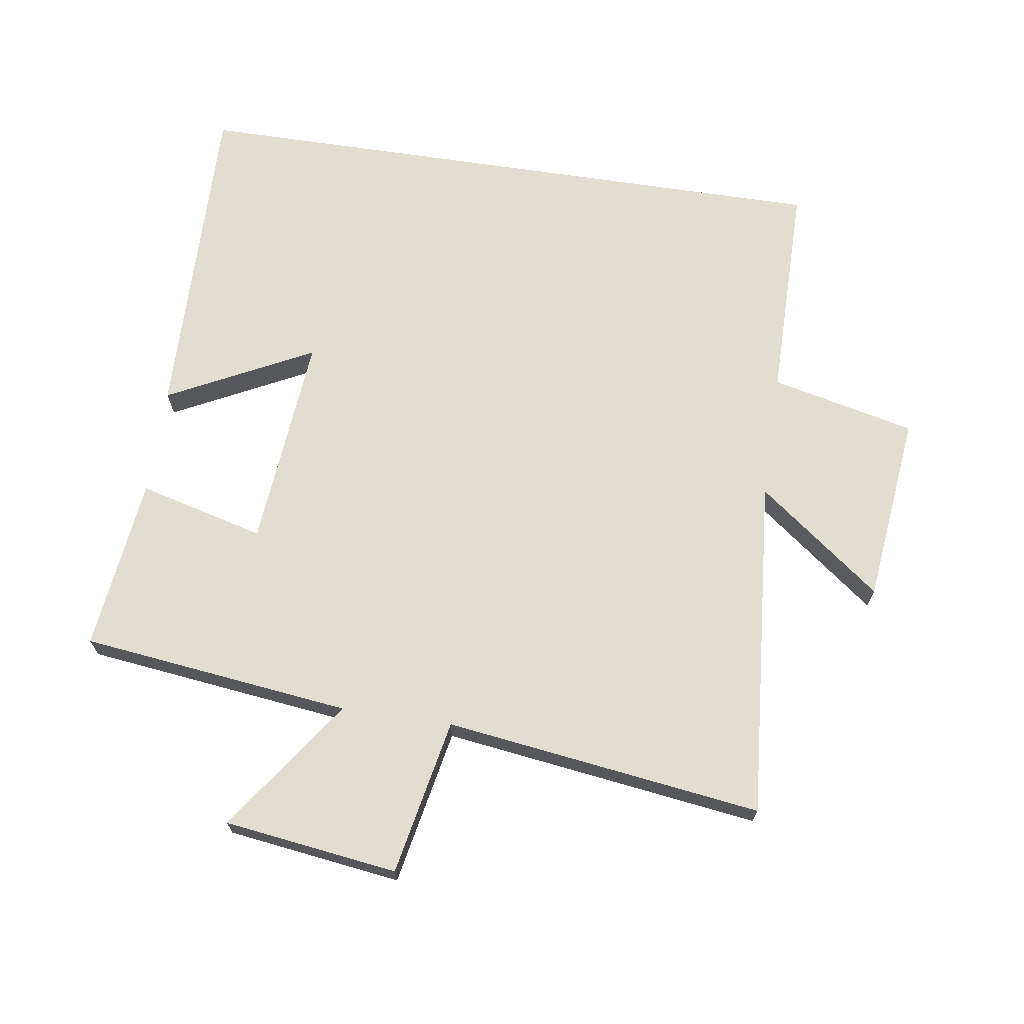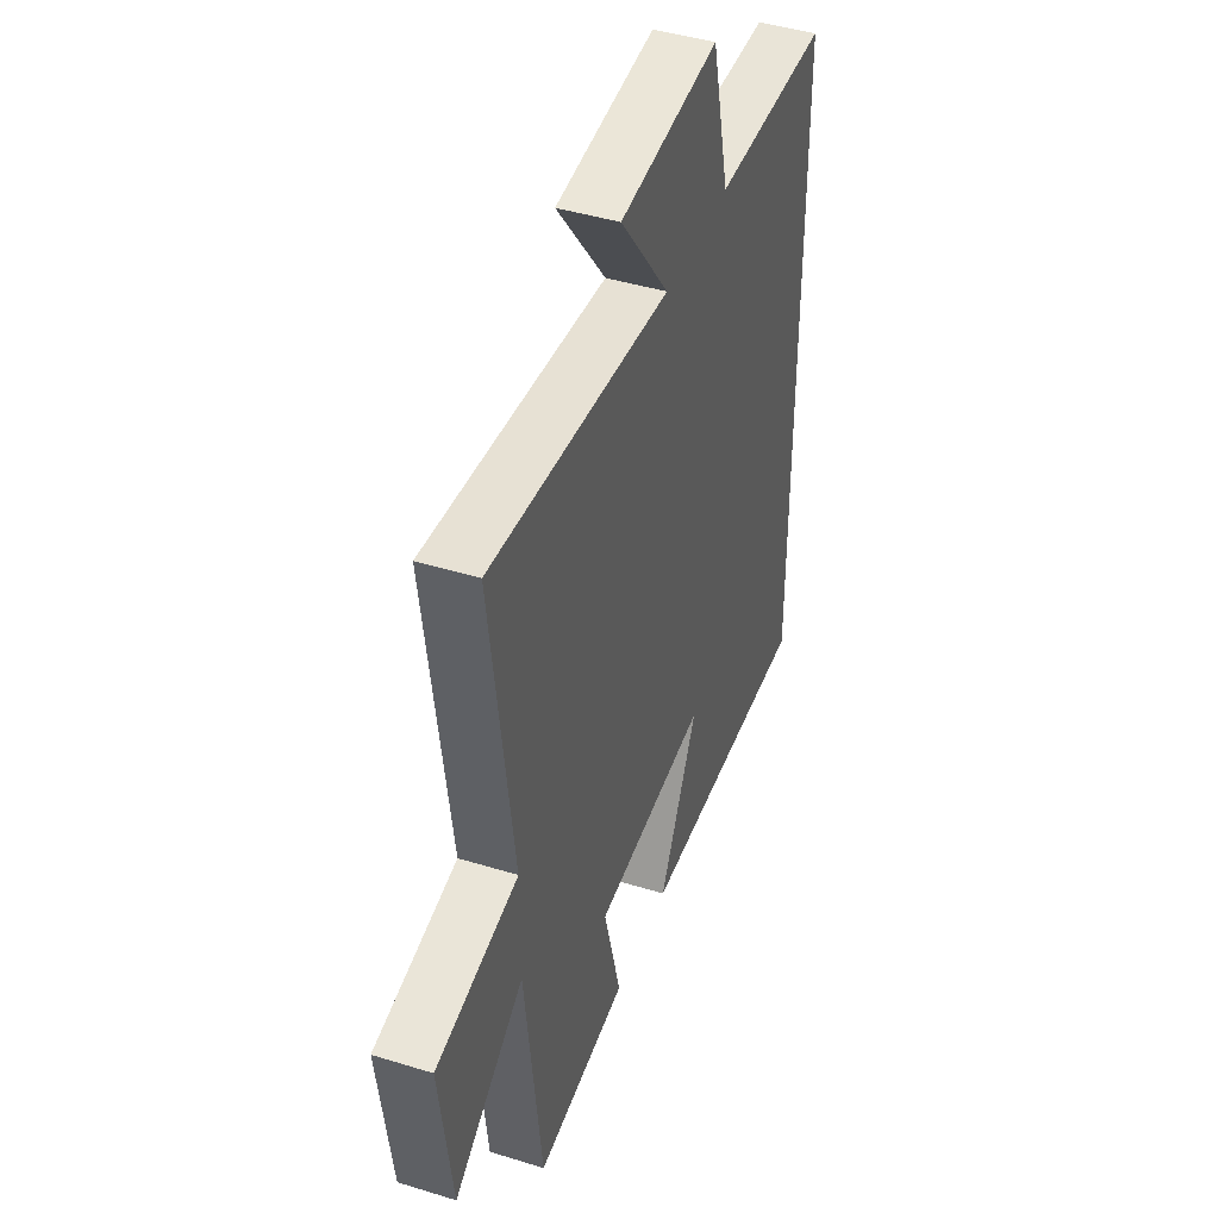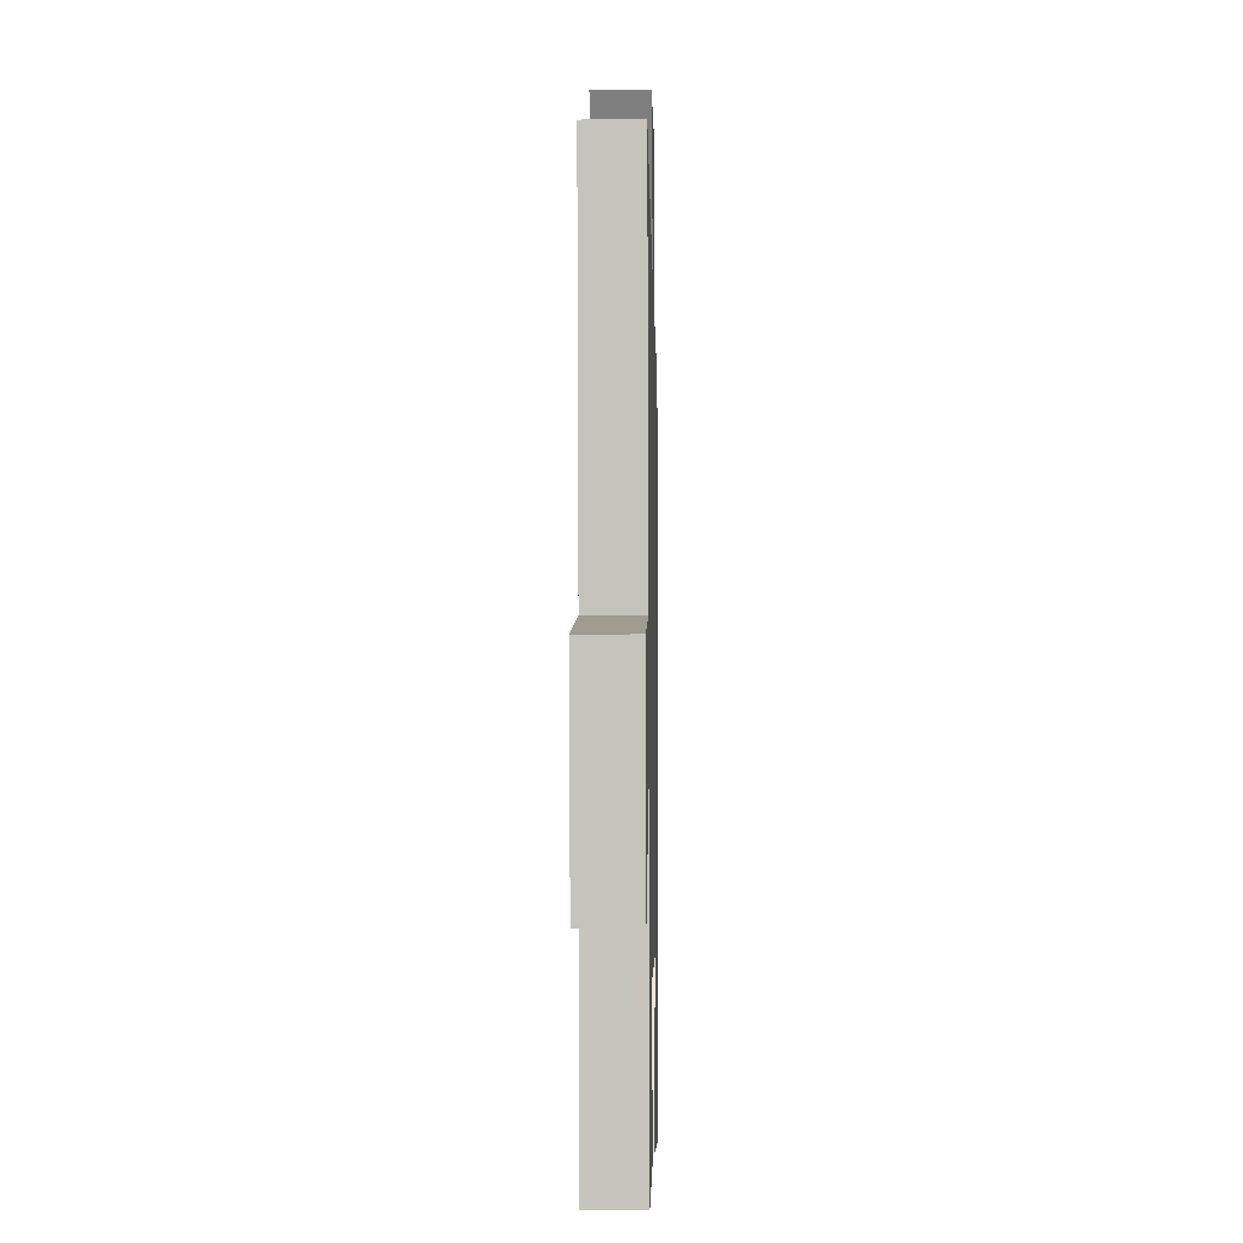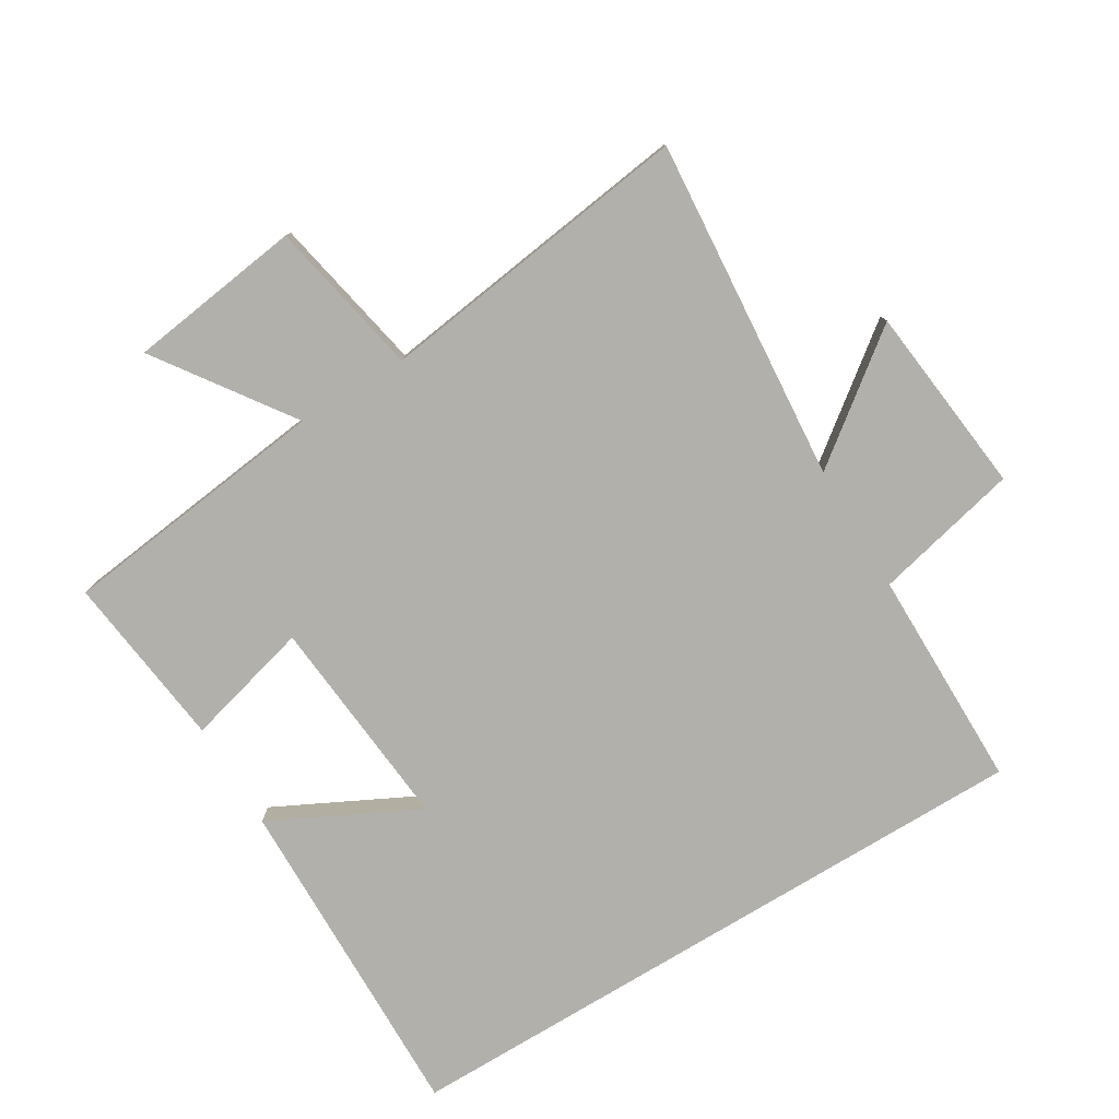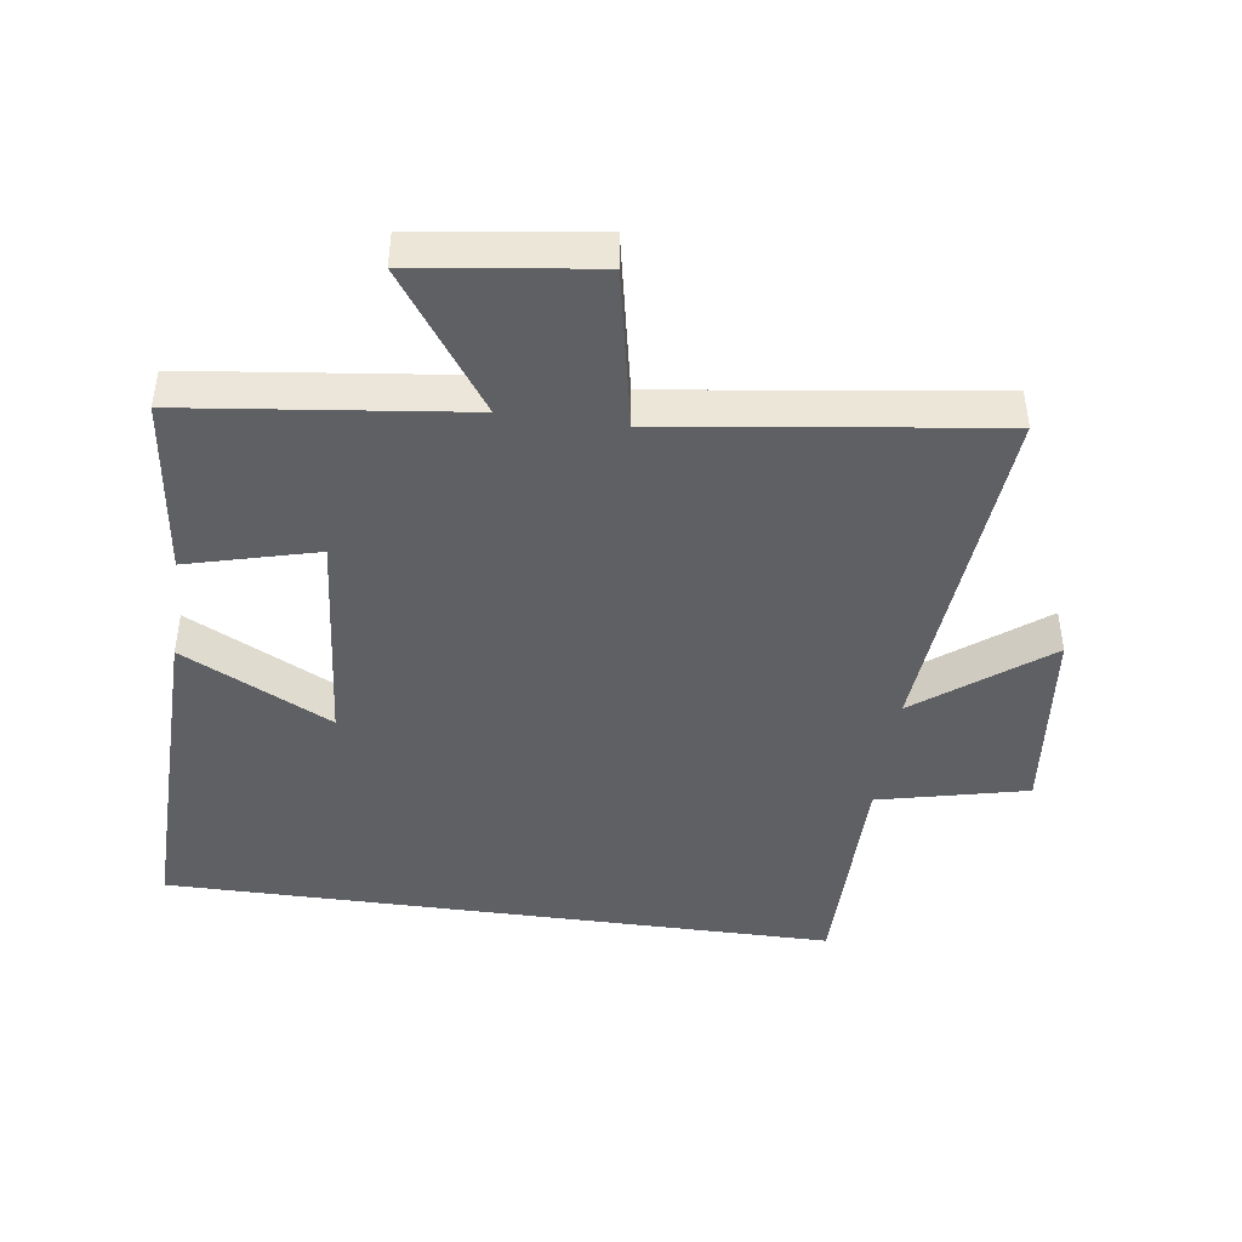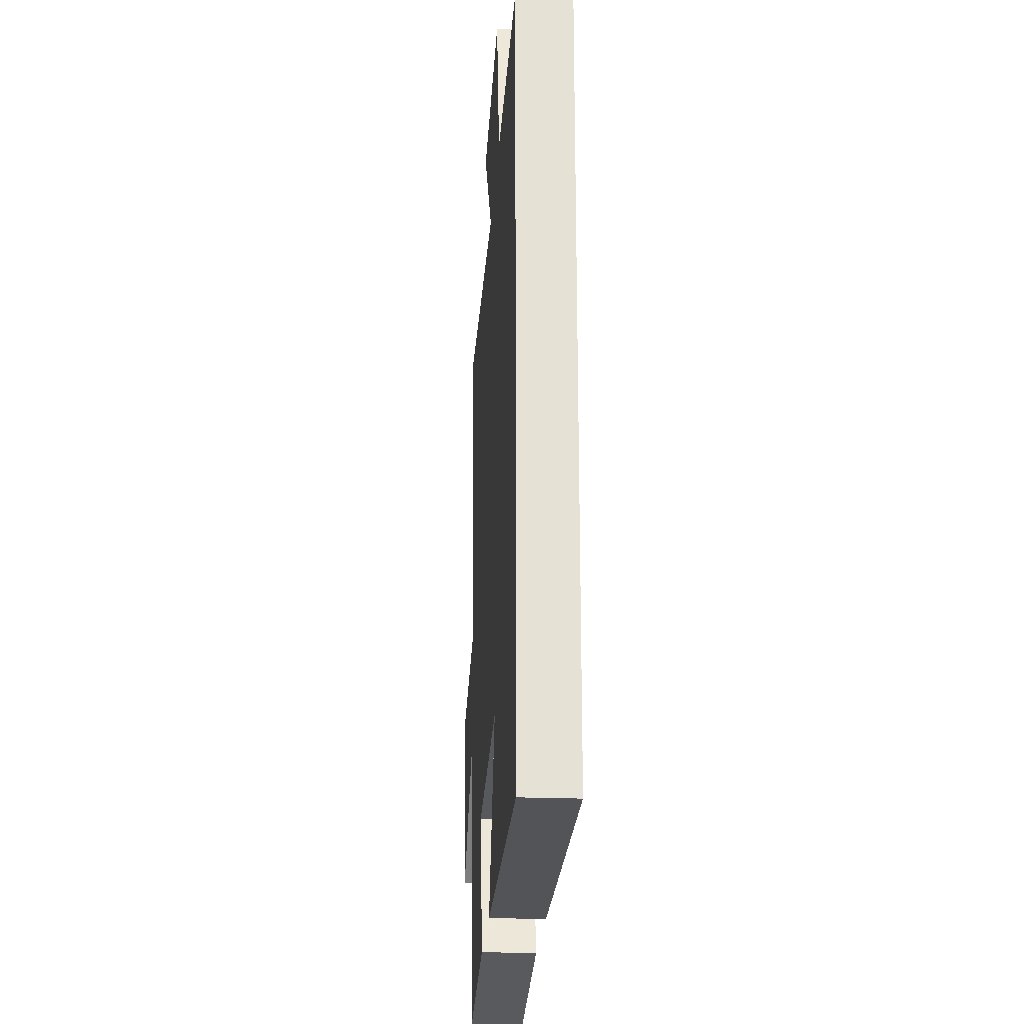
<metadata>
{"format":"obj","ext":"obj","renderer":"f3d","projection":"perspective","resolution":1024,"background":"white","views":[{"elev":68.9,"azim":-81.5,"up":"+Y"},{"elev":43.5,"azim":-70.0,"up":"+Z"},{"elev":-7.0,"azim":-88.8,"up":"+Z"},{"elev":-78.5,"azim":-58.8,"up":"+Y"},{"elev":-44.1,"azim":-97.9,"up":"+Y"},{"elev":-24.2,"azim":86.4,"up":"+Z"}]}
</metadata>
<code>
v 0.5 0.07 -0.509
v -0.013 0.07 -0.5
v 0.1 0.07 -0.276
v -0.232 0.07 -0.306
v -0.181 0.07 -0.5
v -0.45 0.07 -0.533
v -0.5 0.07 -0.117
v -0.705 0.07 -0.261
v -0.741 0.07 0.007
v -0.5 0.07 0.055
v -0.566 0.07 0.544
v -0.037 0.07 0.5
v -0.183 0.07 0.691
v 0.109 0.07 0.723
v 0.161 0.07 0.5
v 0.5 0.07 0.499
v 0.5 0 -0.509
v -0.013 0 -0.5
v 0.1 0 -0.276
v -0.232 0 -0.306
v -0.181 0 -0.5
v -0.45 0 -0.533
v -0.5 0 -0.117
v -0.705 0 -0.261
v -0.741 0 0.007
v -0.5 0 0.055
v -0.566 0 0.544
v -0.037 0 0.5
v -0.183 0 0.691
v 0.109 0 0.723
v 0.161 0 0.5
v 0.5 0 0.499
f 15 16 1
f 12 13 14 15
f 12 15 1
f 10 11 12
f 7 8 9 10
f 4 5 6 7
f 3 4 7 10
f 1 2 3
f 12 1 3
f 3 10 12
f 17 32 31
f 31 30 29 28
f 17 31 28
f 28 27 26
f 26 25 24 23
f 23 22 21 20
f 26 23 20 19
f 19 18 17
f 19 17 28
f 28 26 19
f 1 17 18 2
f 2 18 19 3
f 3 19 20 4
f 4 20 21 5
f 5 21 22 6
f 6 22 23 7
f 7 23 24 8
f 8 24 25 9
f 9 25 26 10
f 10 26 27 11
f 11 27 28 12
f 12 28 29 13
f 13 29 30 14
f 14 30 31 15
f 15 31 32 16
f 16 32 17 1

</code>
